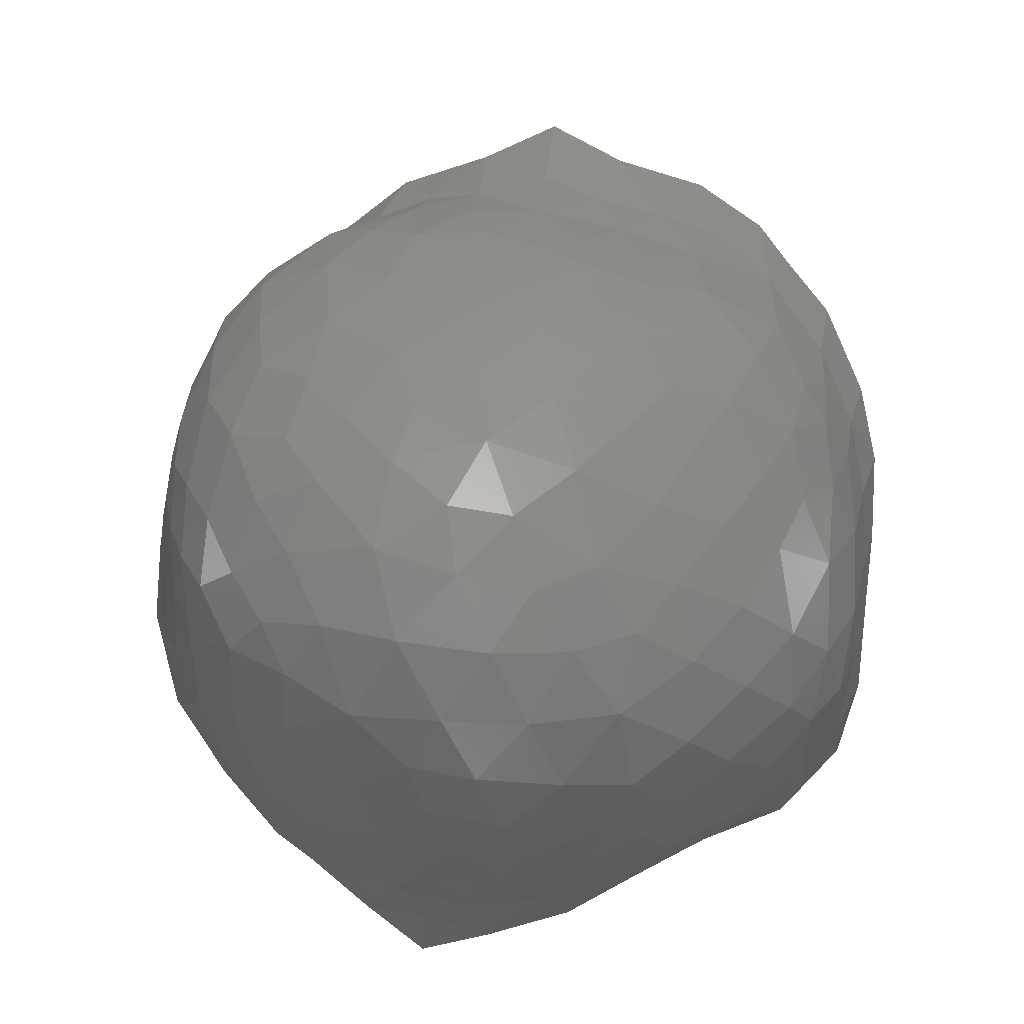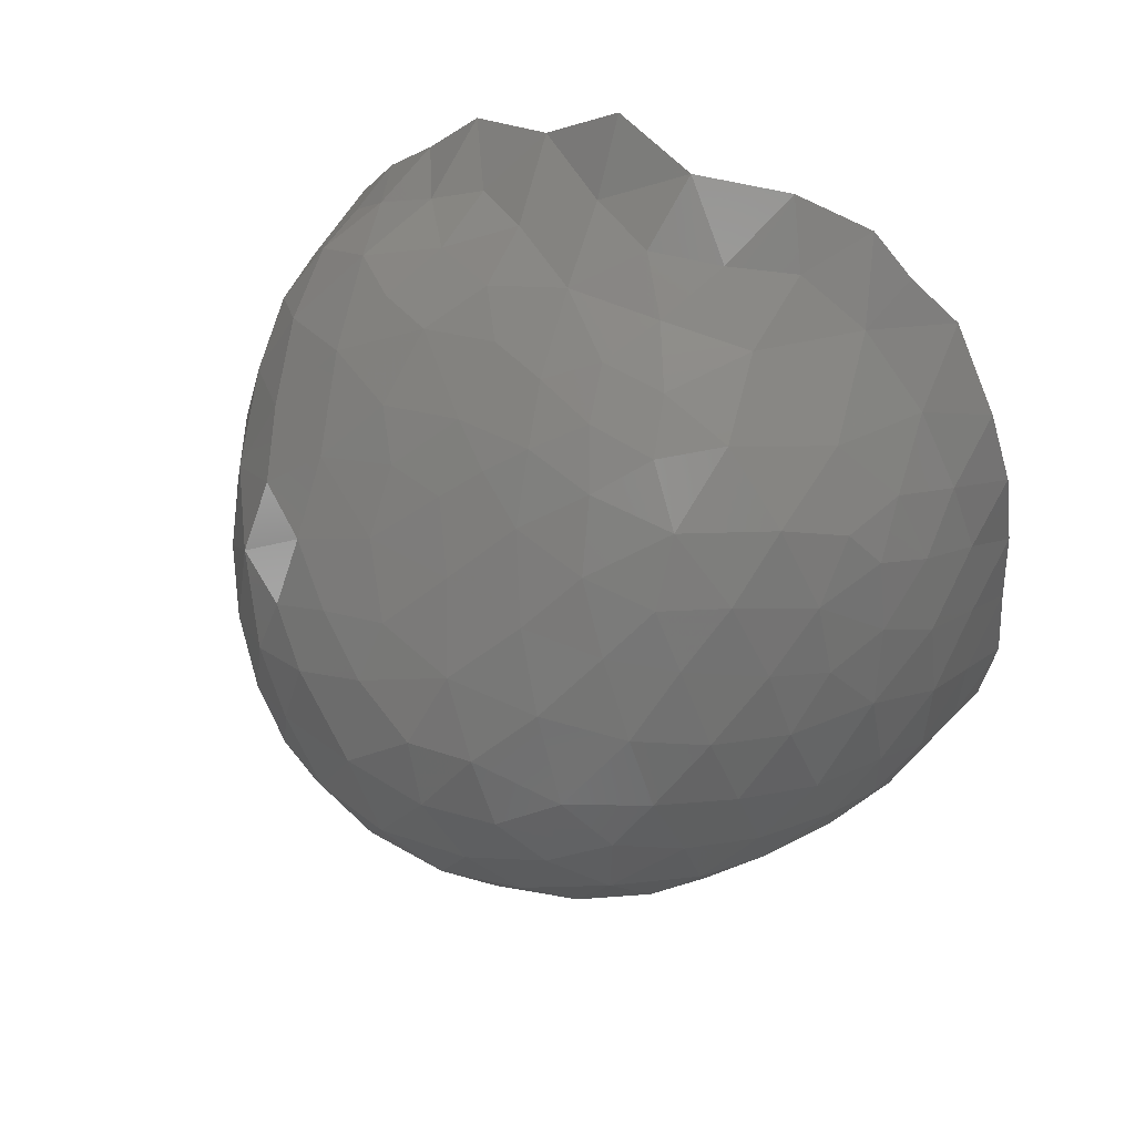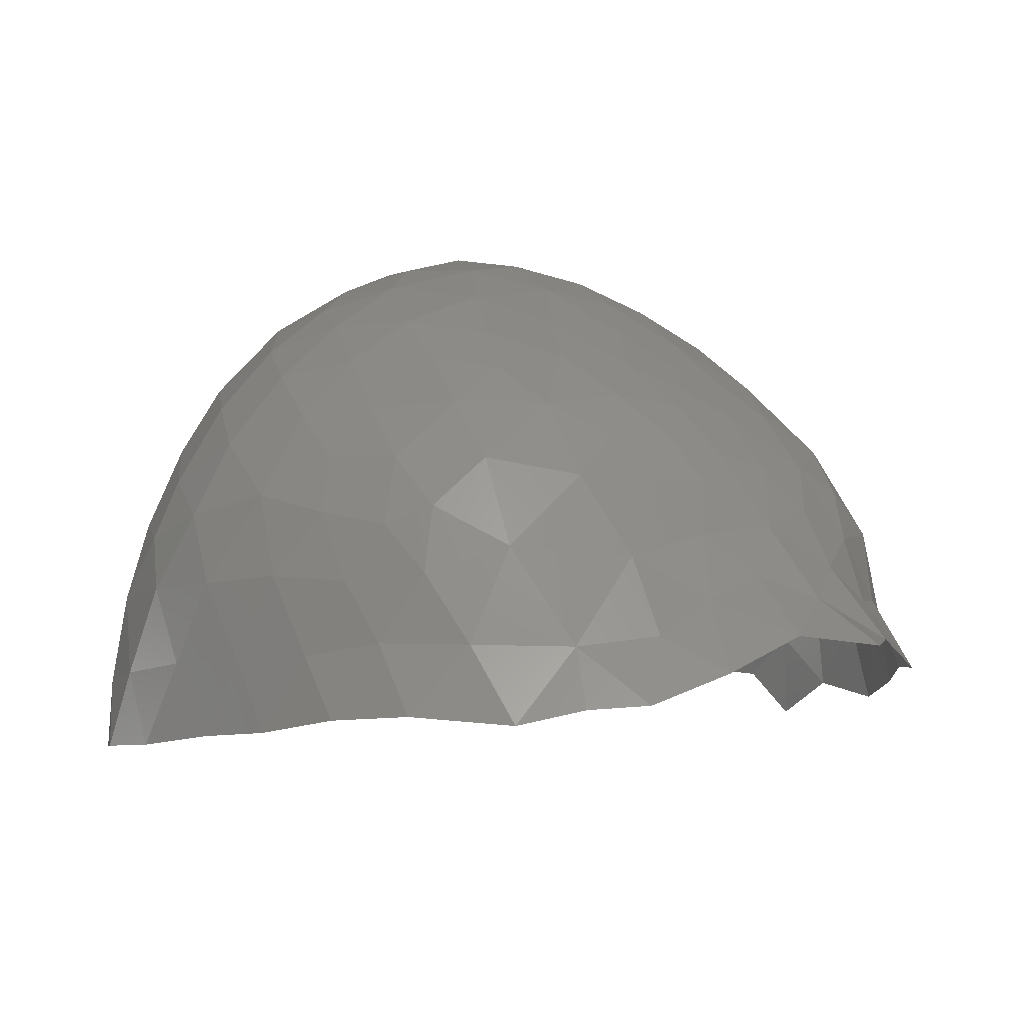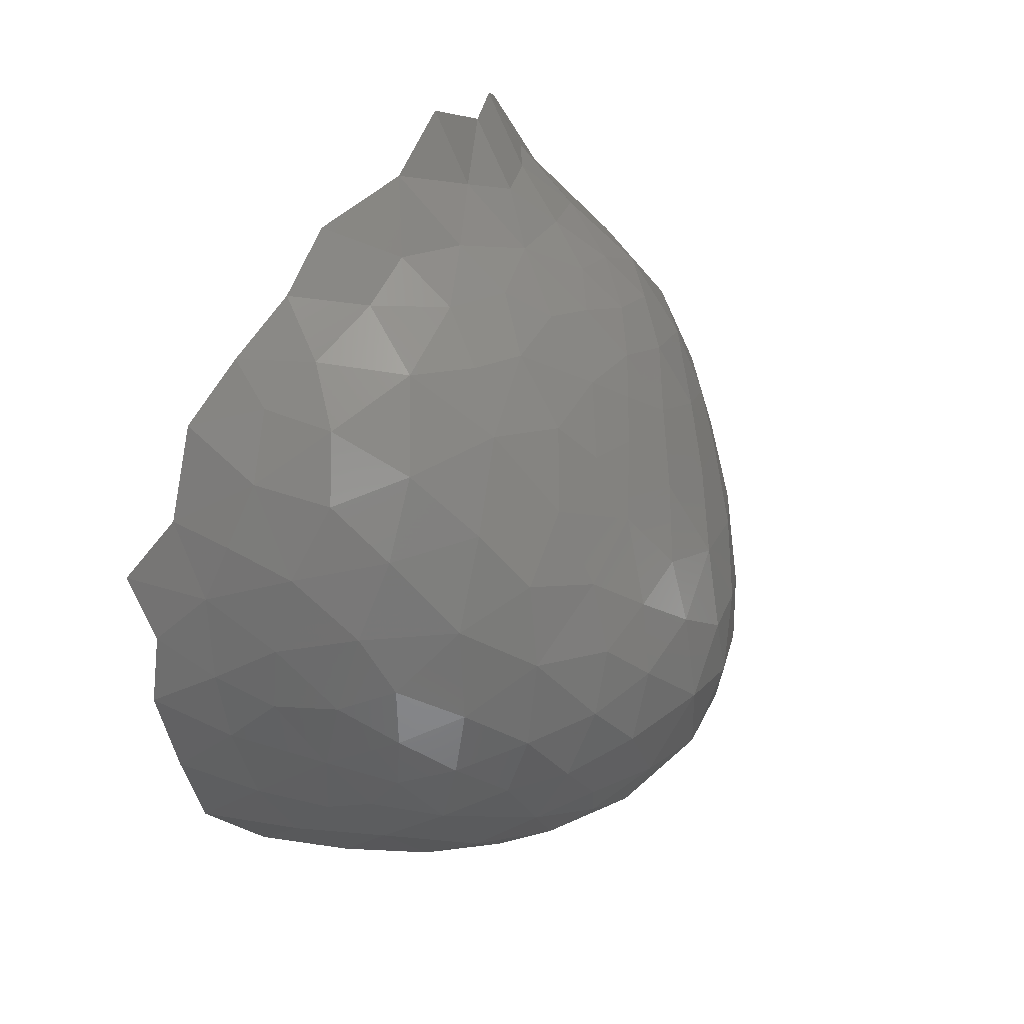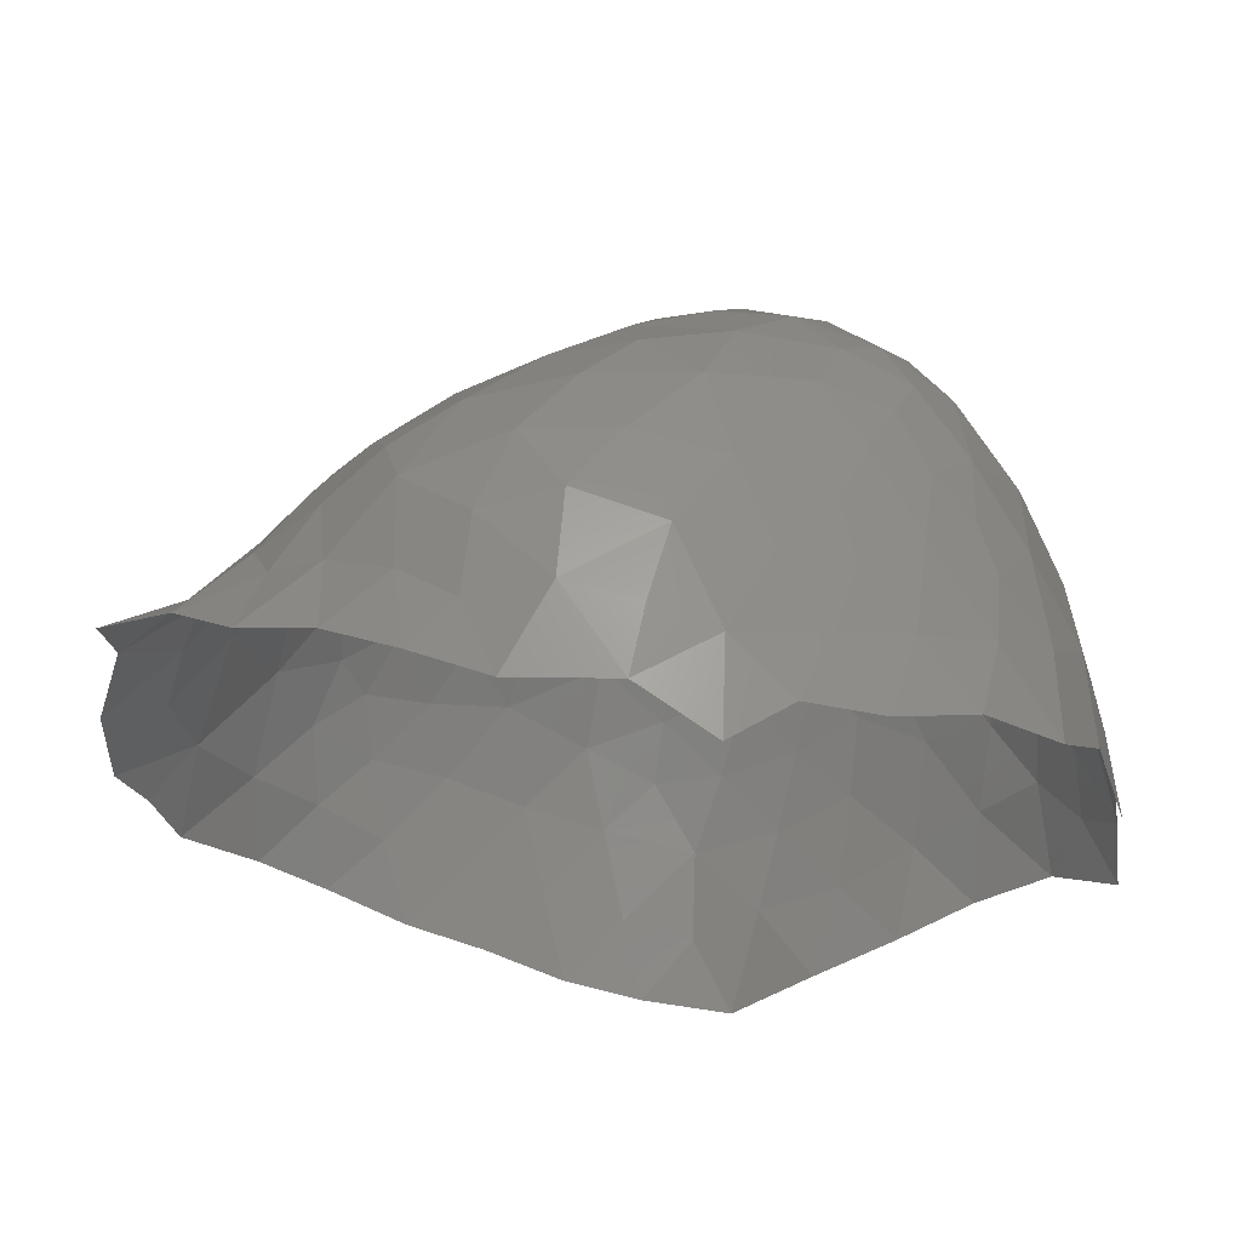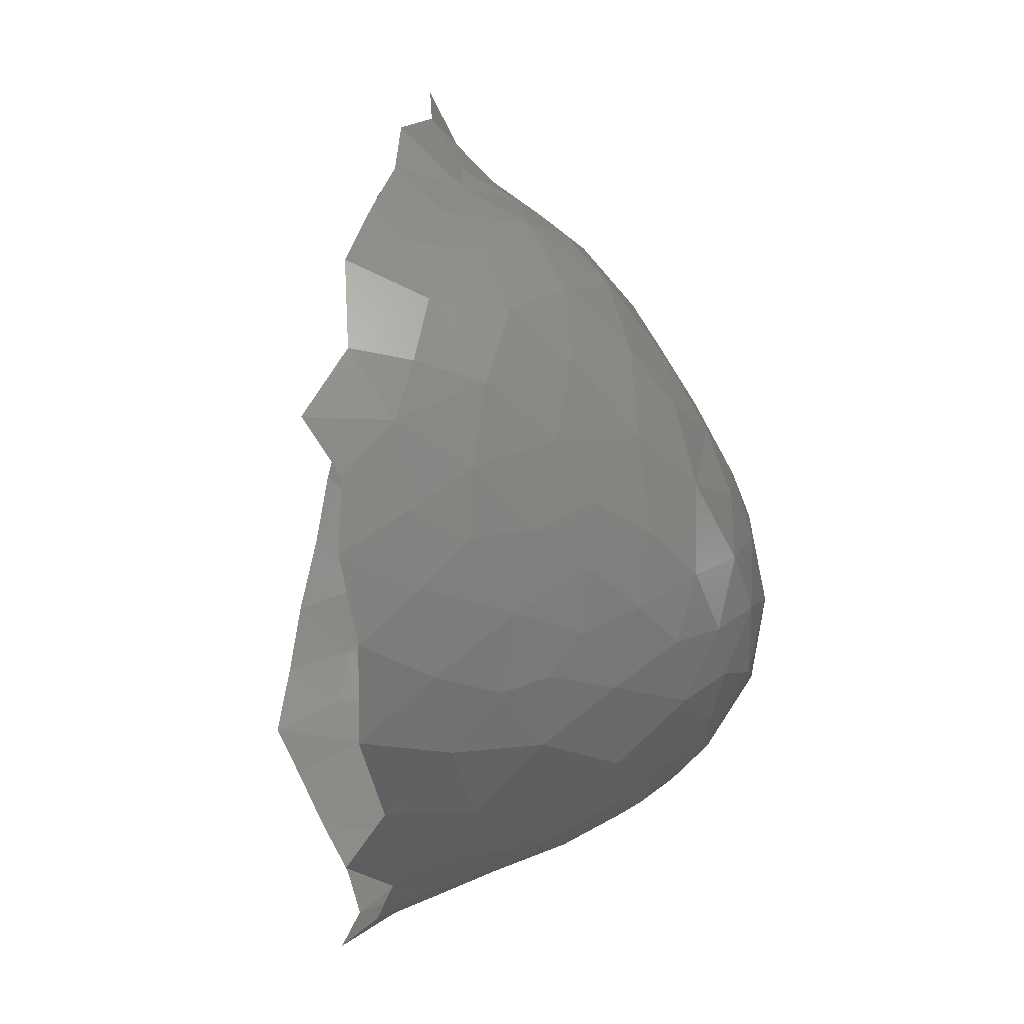
<metadata>
{"format":"stl","ext":"stl","renderer":"f3d","projection":"perspective","resolution":1024,"background":"white","views":[{"elev":79.7,"azim":4.1,"up":"+Z"},{"elev":36.5,"azim":21.8,"up":"+Y"},{"elev":7.1,"azim":129.5,"up":"+Z"},{"elev":34.8,"azim":-69.1,"up":"+Y"},{"elev":-23.6,"azim":-115.8,"up":"+Z"},{"elev":1.8,"azim":-99.8,"up":"+Y"}]}
</metadata>
<code>
# stl→obj: 210 verts, 385 faces
v 0.2768 0.3114 0.1659
v 0.263 0.2725 0.1383
v 0.2631 0.2704 0.1908
v 0.2729 0.3045 0.2028
v 0.2902 0.3406 0.214
v 0.3026 0.3632 0.1669
v 0.2716 0.292 0.2439
v 0.2546 0.2388 0.16
v 0.2618 0.2446 0.2355
v 0.255 0.2195 0.1971
v 0.4959 -0.05486 0.1952
v 0.453 -0.04713 0.2136
v 0.4523 -0.06744 0.1789
v 0.4785 -0.03732 0.242
v 0.5287 -0.03117 0.2399
v 0.5473 -0.03662 0.1923
v 0.6015 0.03128 0.3392
v 0.5595 0.01146 0.3431
v 0.5883 0.01069 0.3116
v 0.6085 0.06547 0.3743
v 0.5769 0.03734 0.3717
v 0.628 0.03045 0.2997
v 0.6358 0.05892 0.3372
v 0.5351 0.03335 0.3889
v 0.5648 0.07533 0.4114
v 0.5023 0.007701 0.3593
v 0.5186 -0.00784 0.3215
v 0.5513 -0.01211 0.2872
v 0.4557 0.4662 0.2385
v 0.4551 0.4269 0.2778
v 0.4976 0.4457 0.2661
v 0.4228 0.4304 0.2534
v 0.5012 0.4898 0.2437
v 0.4013 0.453 0.2118
v 0.387 0.4153 0.2479
v 0.4116 0.4094 0.2887
v 0.4485 0.404 0.3095
v 0.4952 0.4098 0.3046
v 0.5476 0.4654 0.2529
v 0.5328 0.4285 0.2805
v 0.5753 0.4236 0.2725
v 0.6032 0.457 0.2387
v 0.6144 0.418 0.2565
v 0.6461 0.4355 0.2249
v 0.3981 -0.02156 0.2314
v 0.3646 0.00408 0.2542
v 0.3758 -0.01461 0.2028
v 0.4141 -0.04216 0.1977
v 0.4321 -0.03098 0.2423
v 0.4564 0.1842 0.4526
v 0.4759 0.2268 0.4386
v 0.4216 0.2105 0.441
v 0.4949 0.1811 0.4509
v 0.5295 0.2133 0.436
v 0.3211 0.03882 0.2457
v 0.3427 0.01307 0.2145
v 0.3705 0.3092 0.3736
v 0.4186 0.3197 0.3802
v 0.4052 0.3443 0.3601
v 0.2889 0.07847 0.2271
v 0.2665 0.1247 0.2135
v 0.2717 0.08738 0.171
v 0.3008 0.08034 0.2828
v 0.3109 0.03985 0.1904
v 0.2796 0.1135 0.2548
v 0.2514 0.145 0.1687
v 0.2555 0.1757 0.2042
v 0.2687 0.1605 0.2611
v 0.3291 0.1445 0.3964
v 0.3639 0.1545 0.4267
v 0.3405 0.1875 0.4095
v 0.3505 0.1151 0.4063
v 0.3294 0.1015 0.3758
v 0.2594 0.204 0.2331
v 0.2475 0.196 0.1573
v 0.2663 0.2077 0.2719
v 0.2763 0.1843 0.3069
v 0.273 0.2587 0.2847
v 0.2752 0.2241 0.3065
v 0.2897 0.2051 0.3443
v 0.2966 0.2618 0.339
v 0.2916 0.3054 0.2978
v 0.3251 0.3129 0.3405
v 0.2922 0.3353 0.2616
v 0.3191 0.3486 0.3002
v 0.332 0.2791 0.3698
v 0.3186 0.2326 0.3795
v 0.5886 -0.01023 0.1788
v 0.6193 0.008386 0.2168
v 0.5745 -0.0157 0.231
v 0.6352 0.01859 0.1662
v 0.6444 0.2302 0.3747
v 0.6725 0.2224 0.3487
v 0.6636 0.2662 0.3496
v 0.6572 0.1872 0.3684
v 0.6011 0.2404 0.4012
v 0.6198 0.1919 0.3993
v 0.6221 0.2754 0.3794
v 0.5842 0.2754 0.3978
v 0.6393 0.313 0.3507
v 0.5792 0.1997 0.4217
v 0.512 0.06436 0.4222
v 0.4836 0.03231 0.3952
v 0.4549 0.01317 0.3642
v 0.4745 -0.00769 0.3253
v 0.4093 0.02754 0.3663
v 0.4074 0.06344 0.41
v 0.3663 0.05713 0.372
v 0.3876 0.1122 0.4316
v 0.3664 0.08562 0.4011
v 0.4332 0.1044 0.4462
v 0.4164 0.1563 0.4505
v 0.4651 0.1431 0.4562
v 0.4871 0.1011 0.446
v 0.4143 0.2828 0.4029
v 0.4521 0.3129 0.3898
v 0.3651 0.2658 0.398
v 0.4661 0.2764 0.4132
v 0.4317 0.2448 0.4274
v 0.5012 0.3085 0.3965
v 0.4751 0.3302 0.3812
v 0.4539 0.3495 0.3646
v 0.4954 0.3743 0.3458
v 0.4634 0.3845 0.334
v 0.4988 0.3452 0.372
v 0.3669 0.4237 0.2038
v 0.2831 0.1221 0.2832
v 0.6343 0.1472 0.3882
v 0.5929 0.1531 0.4178
v 0.5087 0.1376 0.4501
v 0.4519 -0.02204 0.2782
v 0.6661 0.03684 0.212
v 0.6501 0.03135 0.2569
v 0.6017 0.3887 0.2969
v 0.6527 0.3889 0.2527
v 0.5502 0.4016 0.3052
v 0.6553 0.3443 0.3047
v 0.6037 0.3536 0.3405
v 0.5638 0.3747 0.3345
v 0.4078 -0.01324 0.2694
v 0.4614 0.06256 0.4247
v 0.442 0.03692 0.3949
v 0.3478 0.002425 0.1711
v 0.5007 -0.02345 0.281
v 0.5342 0.1064 0.4366
v 0.5714 0.1216 0.4254
v 0.5453 0.1563 0.4401
v 0.607 0.1104 0.4009
v 0.5871 0.3158 0.3784
v 0.568 0.3486 0.3608
v 0.5384 0.3306 0.3809
v 0.5292 0.3603 0.3578
v 0.6701 0.1379 0.3499
v 0.6969 0.1344 0.3088
v 0.6932 0.1877 0.3246
v 0.6728 0.09556 0.3242
v 0.6418 0.1017 0.3669
v 0.7004 0.06277 0.2002
v 0.6887 0.04389 0.1546
v 0.7236 0.08581 0.1667
v 0.7188 0.09984 0.2128
v 0.6901 0.06592 0.2509
v 0.7349 0.1307 0.1756
v 0.7114 0.1163 0.2645
v 0.7259 0.149 0.2253
v 0.717 0.166 0.2734
v 0.6905 0.09234 0.291
v 0.7268 0.2006 0.234
v 0.714 0.2174 0.2823
v 0.722 0.3275 0.2166
v 0.7116 0.297 0.2521
v 0.7341 0.2816 0.2103
v 0.6659 0.06006 0.2929
v 0.3187 0.3749 0.2094
v 0.3321 0.3962 0.1855
v 0.7236 0.2517 0.2413
v 0.7367 0.2308 0.1968
v 0.7068 0.2668 0.2834
v 0.7355 0.1824 0.188
v 0.6711 0.3015 0.3255
v 0.6878 0.2799 0.3146
v 0.6938 0.2375 0.3185
v 0.6887 0.3104 0.2902
v 0.3807 0.006978 0.2941
v 0.371 0.02943 0.3344
v 0.3437 0.0315 0.2932
v 0.4203 -0.0001671 0.3186
v 0.3311 0.06392 0.3342
v 0.6064 0.006659 0.2694
v 0.2811 0.1472 0.3027
v 0.2978 0.1135 0.3256
v 0.3917 0.2384 0.4217
v 0.3556 0.2253 0.4111
v 0.3781 0.1971 0.431
v 0.3592 0.3911 0.2844
v 0.3458 0.396 0.2307
v 0.3647 0.3566 0.3348
v 0.3875 0.3863 0.3138
v 0.4185 0.3811 0.3309
v 0.6962 0.3819 0.2147
v 0.669 0.4091 0.2226
v 0.6892 0.344 0.2537
v 0.5264 0.3847 0.3318
v 0.307 0.1394 0.3652
v 0.2896 0.1612 0.3381
v 0.3092 0.1792 0.3773
v 0.5136 0.2602 0.4207
v 0.543 0.2906 0.4029
v 0.5604 0.2485 0.4156
v 0.3168 0.3703 0.2526
f 1 2 3
f 1 4 5
f 1 5 6
f 1 3 4
f 3 7 4
f 3 2 8
f 3 9 7
f 3 8 10
f 3 10 9
f 11 12 13
f 11 14 12
f 11 15 14
f 11 16 15
f 17 18 19
f 17 20 21
f 17 19 22
f 17 22 23
f 17 23 20
f 17 21 18
f 21 24 18
f 21 20 25
f 21 25 24
f 18 26 27
f 18 27 28
f 18 28 19
f 18 24 26
f 29 30 31
f 29 32 30
f 29 31 33
f 29 34 32
f 32 35 36
f 32 34 35
f 32 36 30
f 30 36 37
f 30 37 38
f 30 38 31
f 39 40 41
f 39 31 40
f 39 33 31
f 39 41 42
f 42 41 43
f 42 43 44
f 45 46 47
f 45 47 48
f 45 48 49
f 50 51 52
f 50 53 51
f 51 53 54
f 55 56 46
f 57 58 59
f 60 61 62
f 60 55 63
f 60 64 55
f 60 62 64
f 60 65 61
f 60 63 65
f 61 66 62
f 61 67 66
f 61 68 67
f 61 65 68
f 69 70 71
f 69 72 70
f 69 73 72
f 67 68 74
f 67 75 66
f 67 10 75
f 67 74 10
f 10 8 75
f 10 74 9
f 76 68 77
f 76 9 74
f 76 78 9
f 76 77 79
f 76 74 68
f 76 79 78
f 79 77 80
f 79 80 81
f 79 81 78
f 78 82 7
f 78 7 9
f 78 81 82
f 82 81 83
f 82 84 7
f 82 83 85
f 82 85 84
f 81 86 83
f 81 80 87
f 81 87 86
f 88 89 90
f 88 91 89
f 88 90 16
f 92 93 94
f 92 95 93
f 92 96 97
f 92 97 95
f 92 94 98
f 92 98 96
f 98 99 96
f 98 94 100
f 96 101 97
f 24 102 103
f 24 103 26
f 24 25 102
f 104 105 26
f 106 107 108
f 107 109 110
f 107 111 109
f 107 110 108
f 111 112 109
f 111 113 112
f 111 114 113
f 115 116 58
f 115 58 57
f 115 57 117
f 115 118 116
f 115 119 118
f 118 120 116
f 118 119 51
f 116 121 122
f 116 120 121
f 116 122 58
f 122 123 124
f 122 121 125
f 122 59 58
f 122 125 123
f 35 34 126
f 65 63 127
f 128 97 129
f 129 97 101
f 112 50 52
f 112 113 50
f 113 114 130
f 113 53 50
f 113 130 53
f 125 121 120
f 13 12 48
f 12 14 49
f 12 49 48
f 14 131 49
f 89 132 133
f 89 91 132
f 86 57 83
f 86 117 57
f 119 52 51
f 43 41 134
f 43 135 44
f 43 134 135
f 41 136 134
f 41 40 136
f 134 137 135
f 134 138 137
f 134 136 139
f 134 139 138
f 40 38 136
f 40 31 38
f 140 49 131
f 140 45 49
f 140 46 45
f 141 102 114
f 141 103 102
f 141 111 107
f 141 107 142
f 141 142 103
f 141 114 111
f 142 106 104
f 142 104 103
f 142 107 106
f 103 104 26
f 143 47 56
f 143 56 64
f 64 56 55
f 27 26 105
f 27 144 28
f 27 105 144
f 105 131 144
f 144 14 15
f 144 131 14
f 144 15 28
f 102 25 145
f 102 145 114
f 146 145 25
f 146 129 147
f 146 147 145
f 146 25 148
f 146 148 129
f 147 130 145
f 147 101 54
f 147 53 130
f 147 54 53
f 147 129 101
f 145 130 114
f 149 150 151
f 149 99 98
f 149 100 138
f 149 138 150
f 149 98 100
f 150 152 151
f 150 139 152
f 150 138 139
f 151 152 125
f 151 125 120
f 153 154 155
f 153 156 154
f 153 157 156
f 153 128 157
f 153 95 128
f 153 155 95
f 158 159 160
f 158 161 162
f 158 160 161
f 158 132 159
f 158 162 132
f 159 132 91
f 160 163 161
f 164 161 165
f 164 165 166
f 164 162 161
f 164 167 162
f 166 168 169
f 166 169 155
f 166 165 168
f 170 171 172
f 70 72 109
f 70 109 112
f 87 117 86
f 157 128 148
f 157 23 156
f 157 148 20
f 157 20 23
f 156 23 173
f 156 173 167
f 156 167 154
f 152 123 125
f 6 174 175
f 95 97 128
f 172 176 177
f 172 171 176
f 176 171 178
f 176 169 168
f 176 178 169
f 176 168 177
f 177 168 179
f 94 180 100
f 94 181 180
f 94 93 182
f 94 182 181
f 178 181 182
f 178 183 181
f 178 182 169
f 178 171 183
f 169 182 155
f 168 165 179
f 165 163 179
f 165 161 163
f 155 93 95
f 155 182 93
f 180 181 183
f 23 22 173
f 173 22 133
f 173 133 162
f 173 162 167
f 148 25 20
f 148 128 129
f 154 167 164
f 154 166 155
f 154 164 166
f 47 46 56
f 184 185 186
f 184 140 187
f 184 187 185
f 184 46 140
f 184 186 46
f 185 188 186
f 185 187 106
f 185 108 188
f 185 106 108
f 186 188 63
f 186 63 55
f 186 55 46
f 189 133 22
f 189 89 133
f 189 22 19
f 189 90 89
f 189 19 28
f 189 28 90
f 28 15 90
f 90 15 16
f 162 133 132
f 68 65 127
f 190 68 127
f 190 77 68
f 190 127 191
f 191 127 63
f 191 63 188
f 191 188 73
f 192 117 193
f 192 115 117
f 192 194 52
f 192 193 194
f 192 52 119
f 192 119 115
f 193 71 194
f 193 87 71
f 193 117 87
f 194 70 112
f 194 112 52
f 194 71 70
f 195 35 196
f 195 85 197
f 195 197 198
f 195 36 35
f 195 198 36
f 85 83 197
f 196 35 126
f 196 175 174
f 196 126 175
f 197 59 199
f 197 199 198
f 197 57 59
f 197 83 57
f 199 36 198
f 199 59 122
f 199 122 124
f 199 124 37
f 199 37 36
f 135 200 201
f 135 137 202
f 135 202 200
f 135 201 44
f 137 100 180
f 137 183 202
f 137 180 183
f 137 138 100
f 200 202 170
f 202 171 170
f 202 183 171
f 136 38 203
f 136 203 139
f 38 37 124
f 38 124 123
f 38 123 203
f 203 152 139
f 203 123 152
f 204 205 191
f 204 191 73
f 204 73 69
f 204 206 205
f 204 69 206
f 206 80 205
f 206 71 87
f 206 87 80
f 206 69 71
f 205 77 190
f 205 190 191
f 205 80 77
f 207 120 118
f 207 208 120
f 207 54 209
f 207 118 51
f 207 209 208
f 207 51 54
f 209 101 96
f 209 54 101
f 209 99 208
f 209 96 99
f 208 151 120
f 208 149 151
f 208 99 149
f 110 72 73
f 110 73 108
f 110 109 72
f 73 188 108
f 4 7 5
f 84 5 7
f 84 85 210
f 84 210 5
f 210 195 196
f 210 85 195
f 210 174 5
f 210 196 174
f 5 174 6
f 187 140 131
f 187 131 105
f 187 105 104
f 187 104 106

</code>
